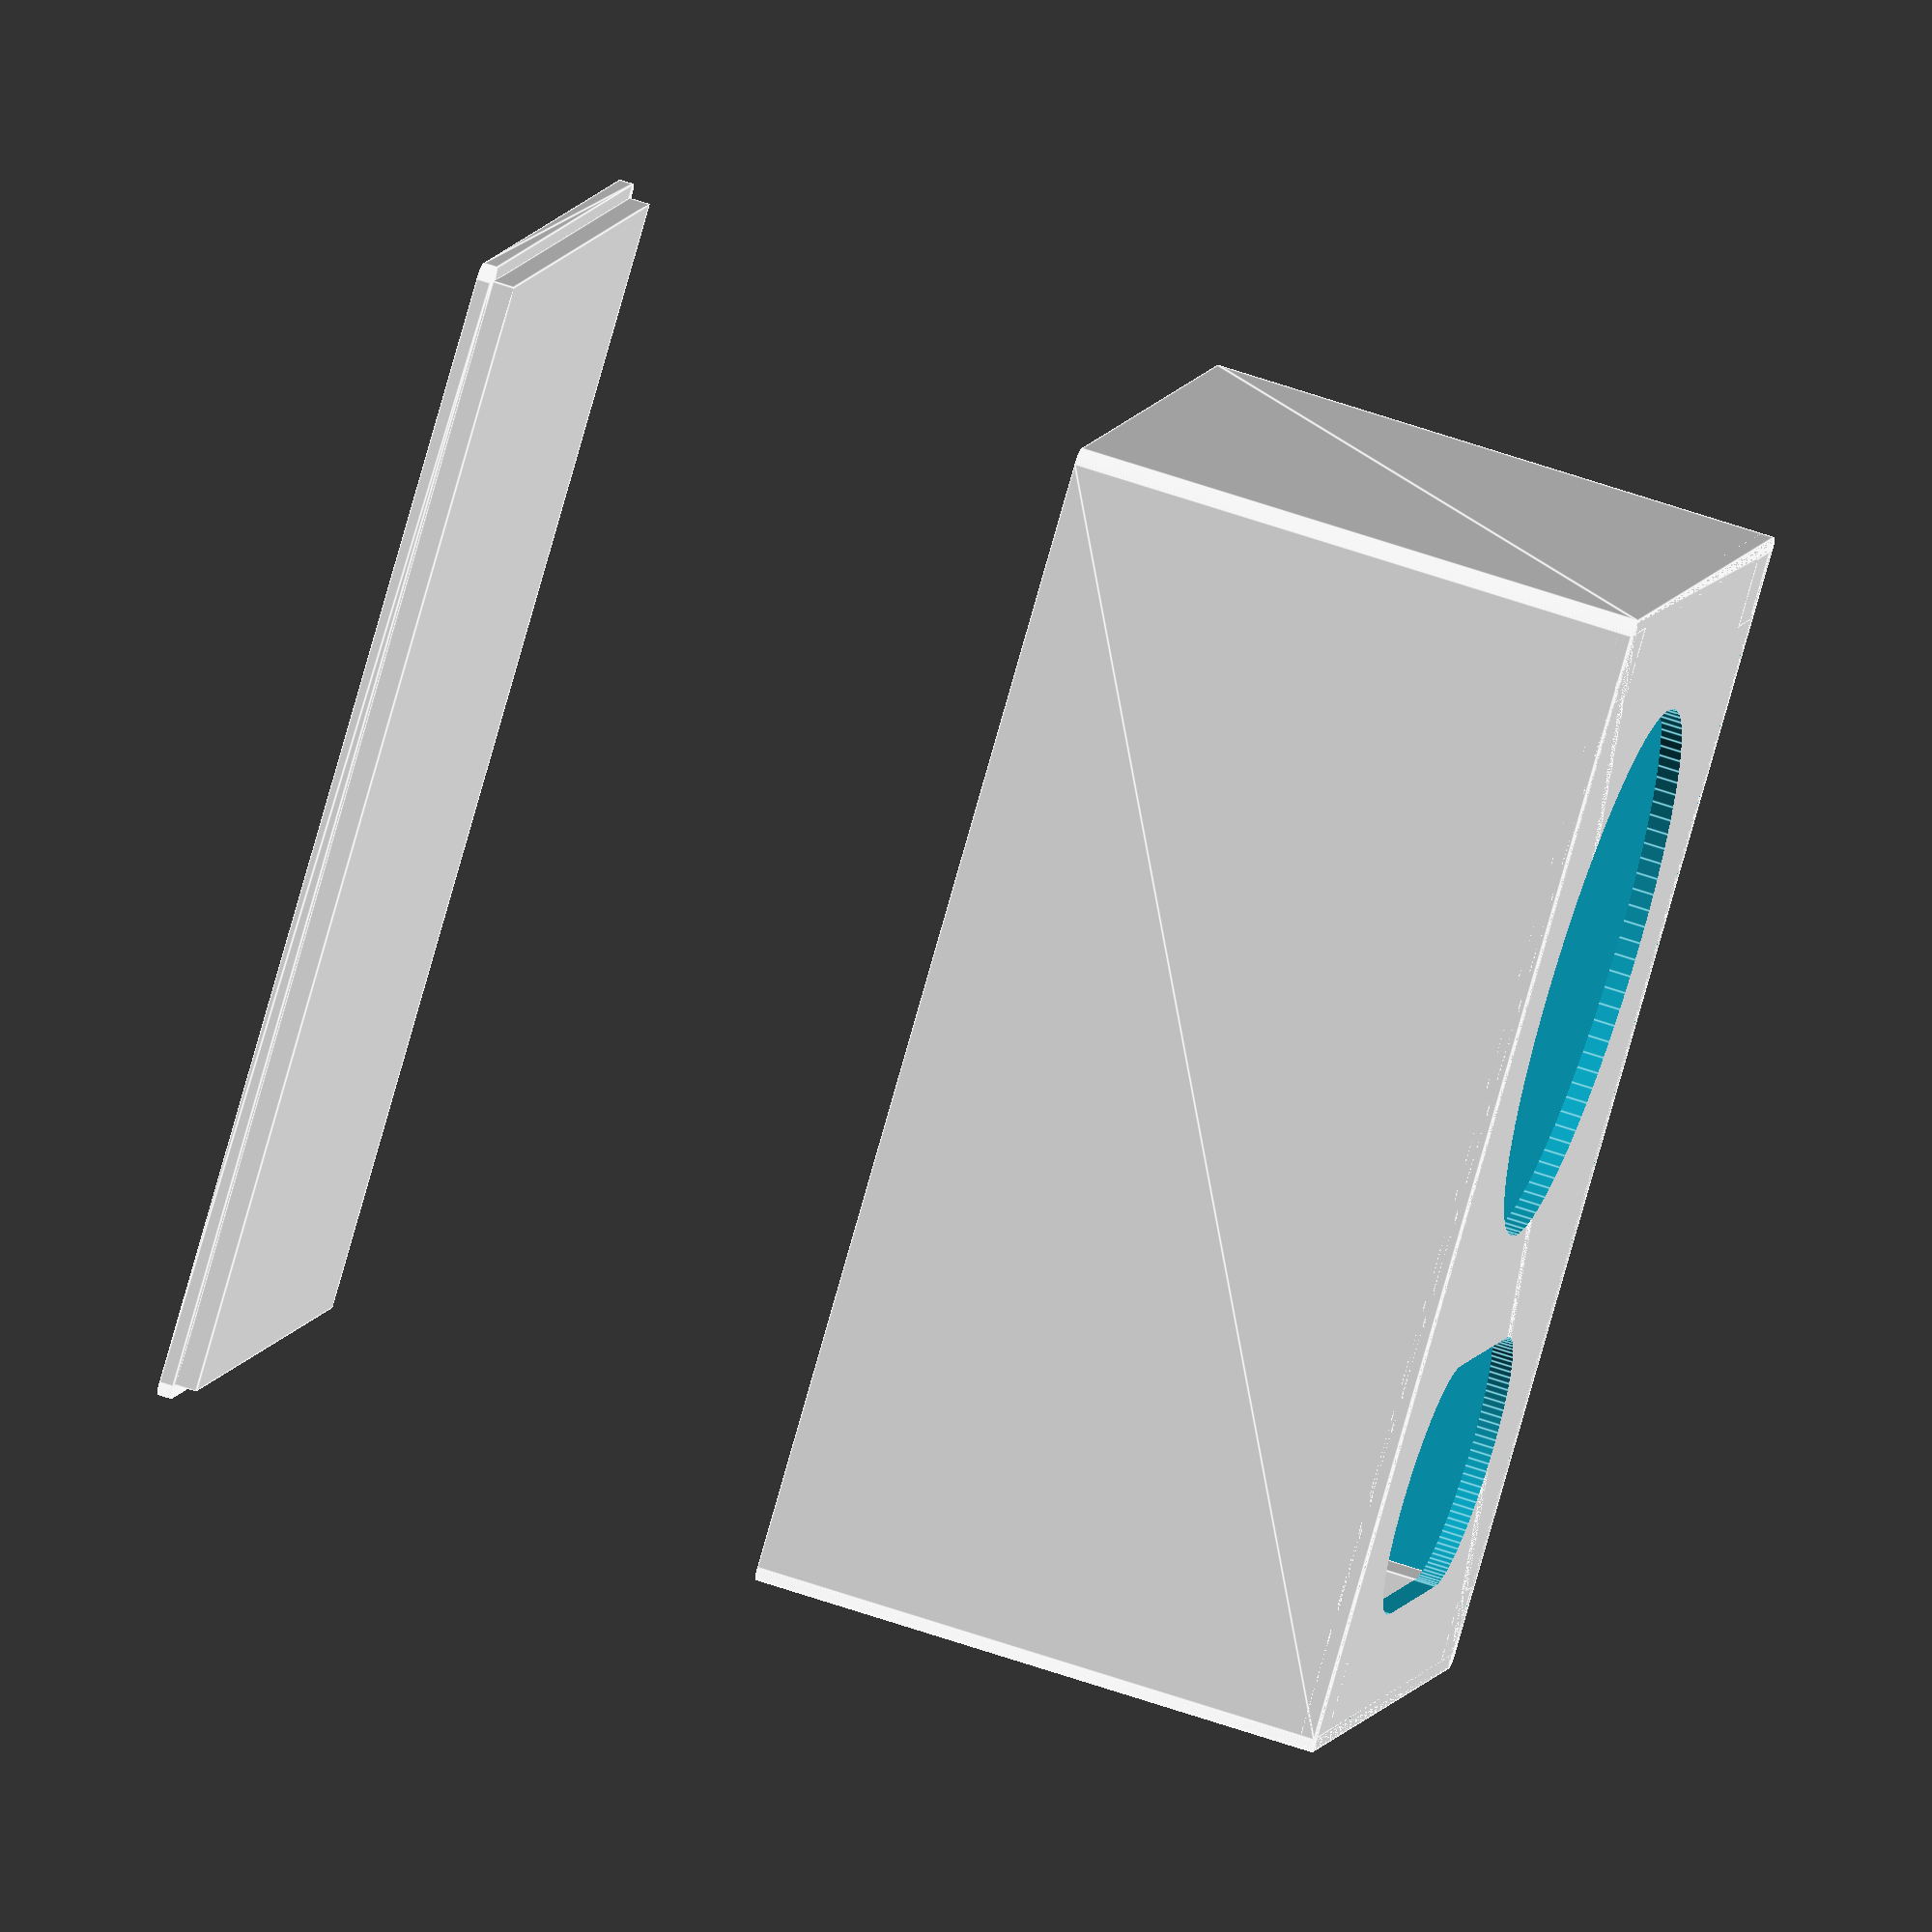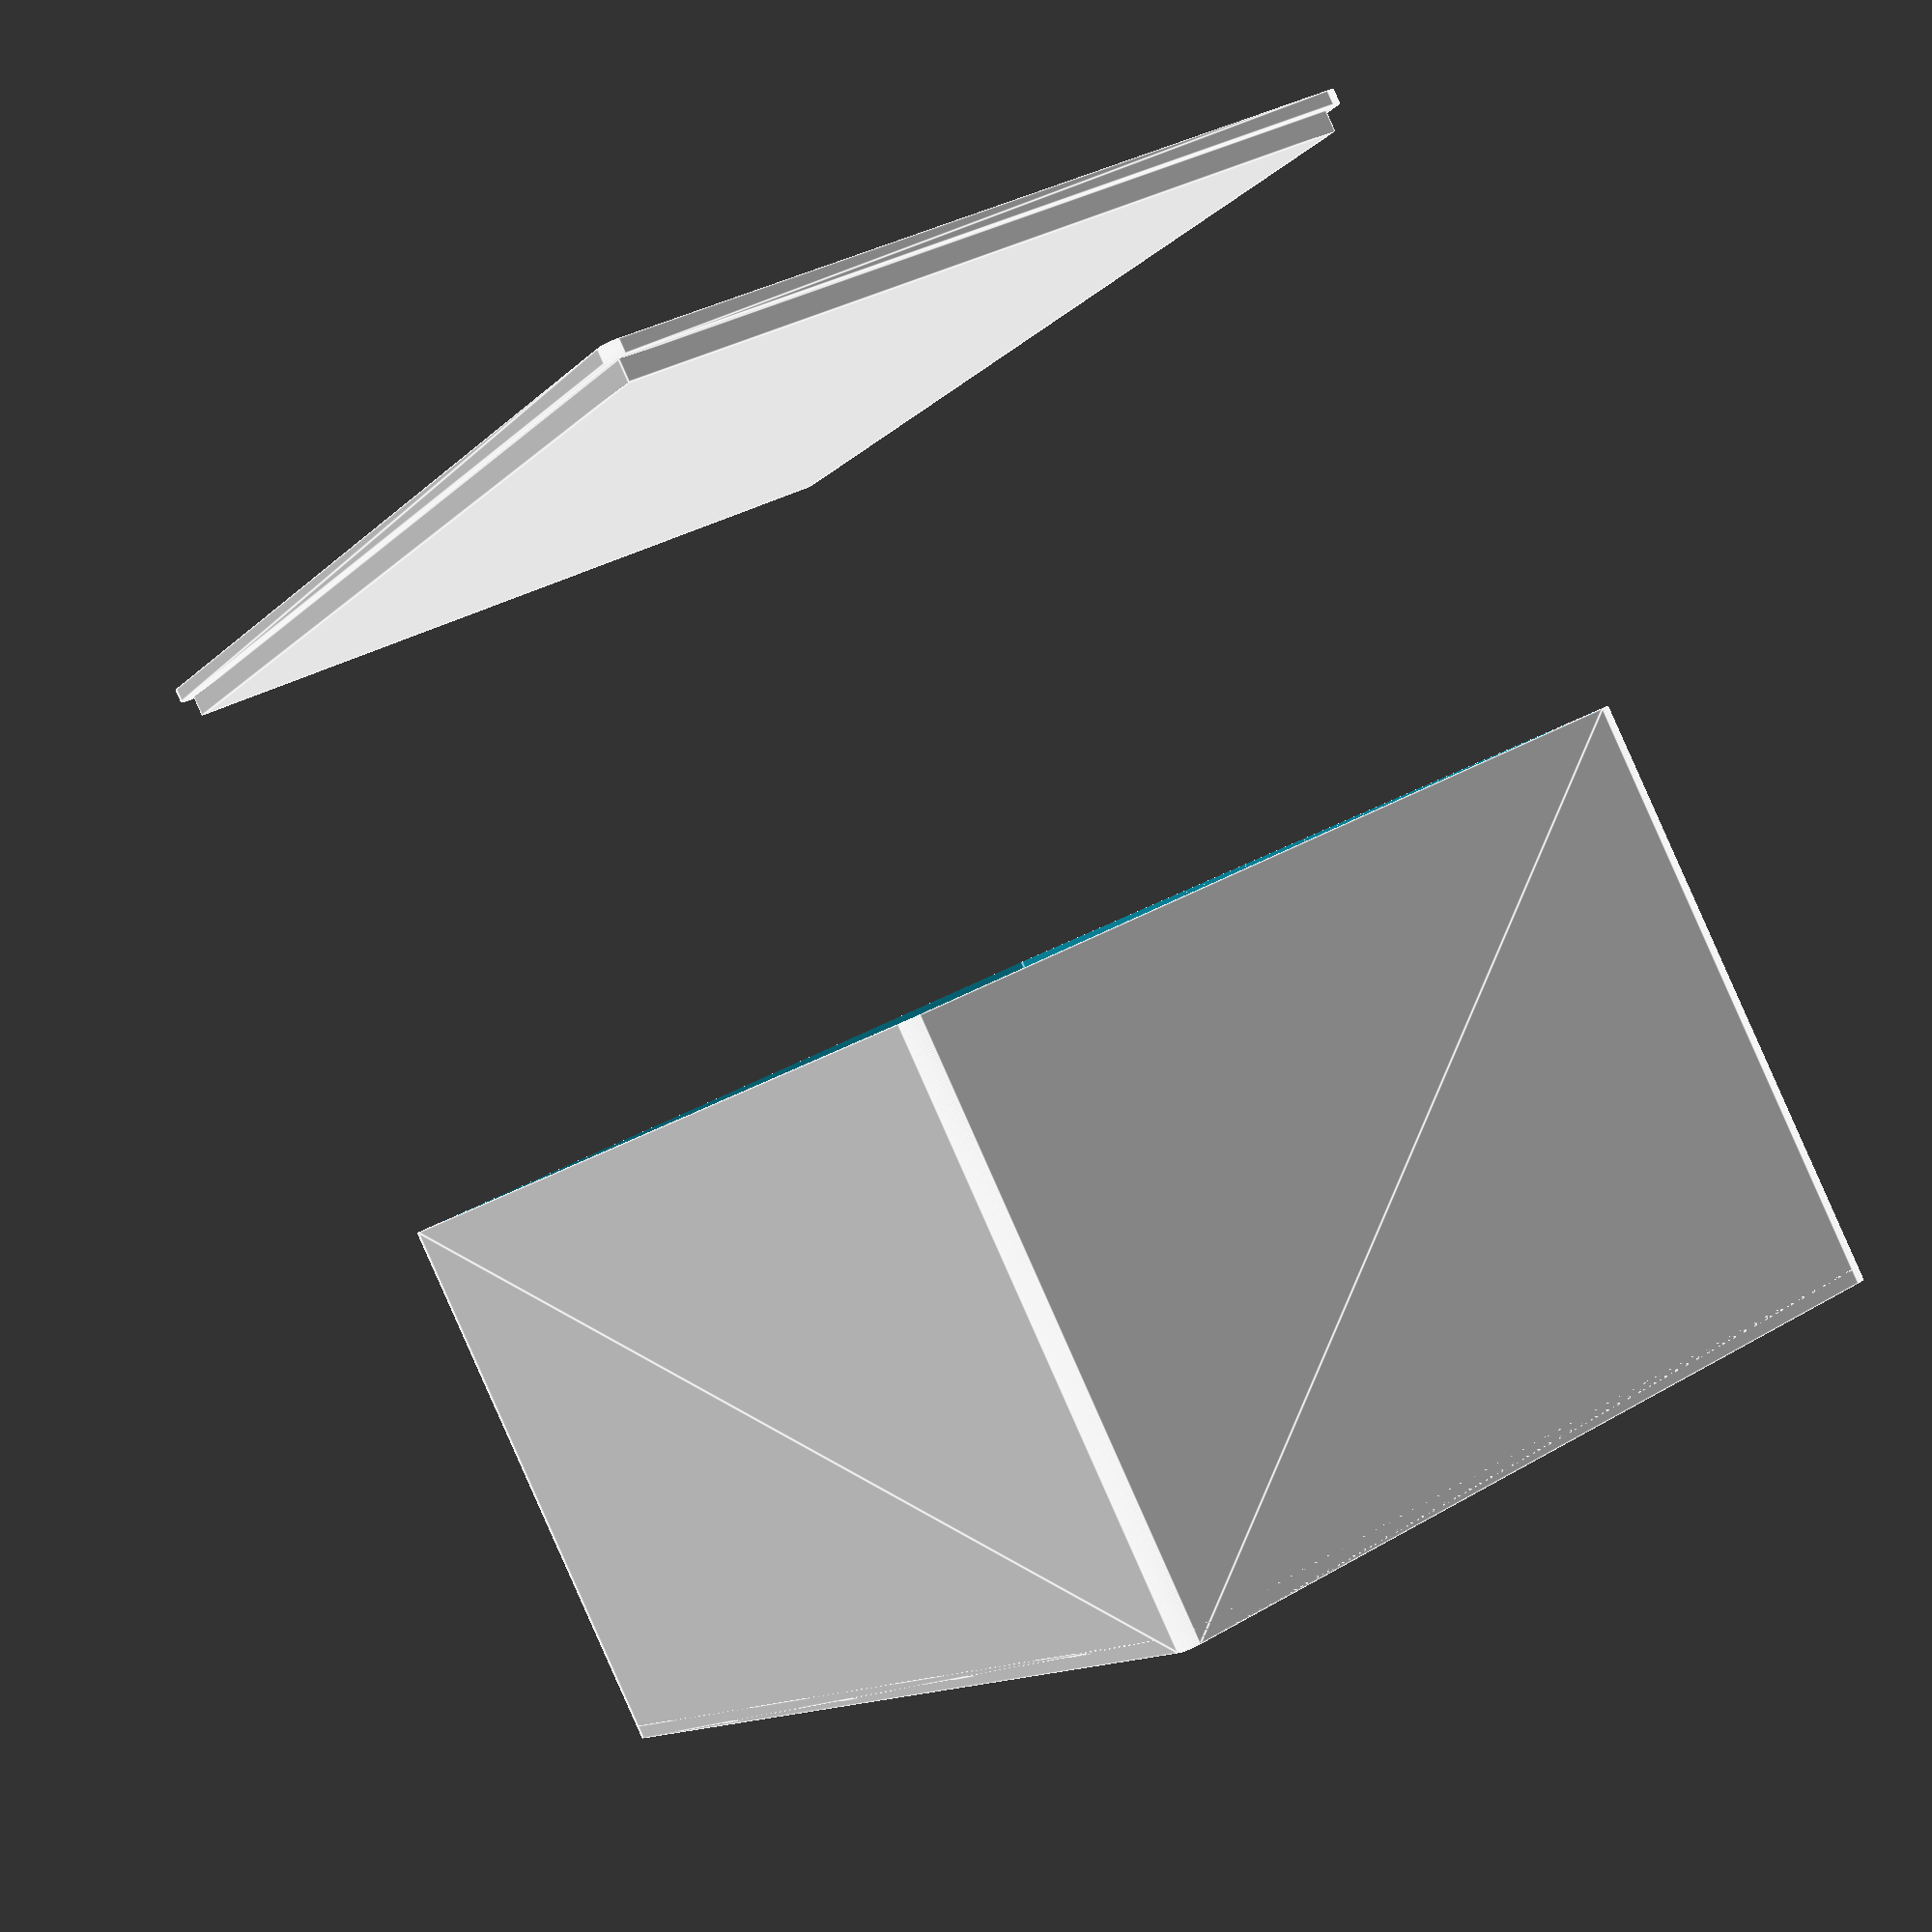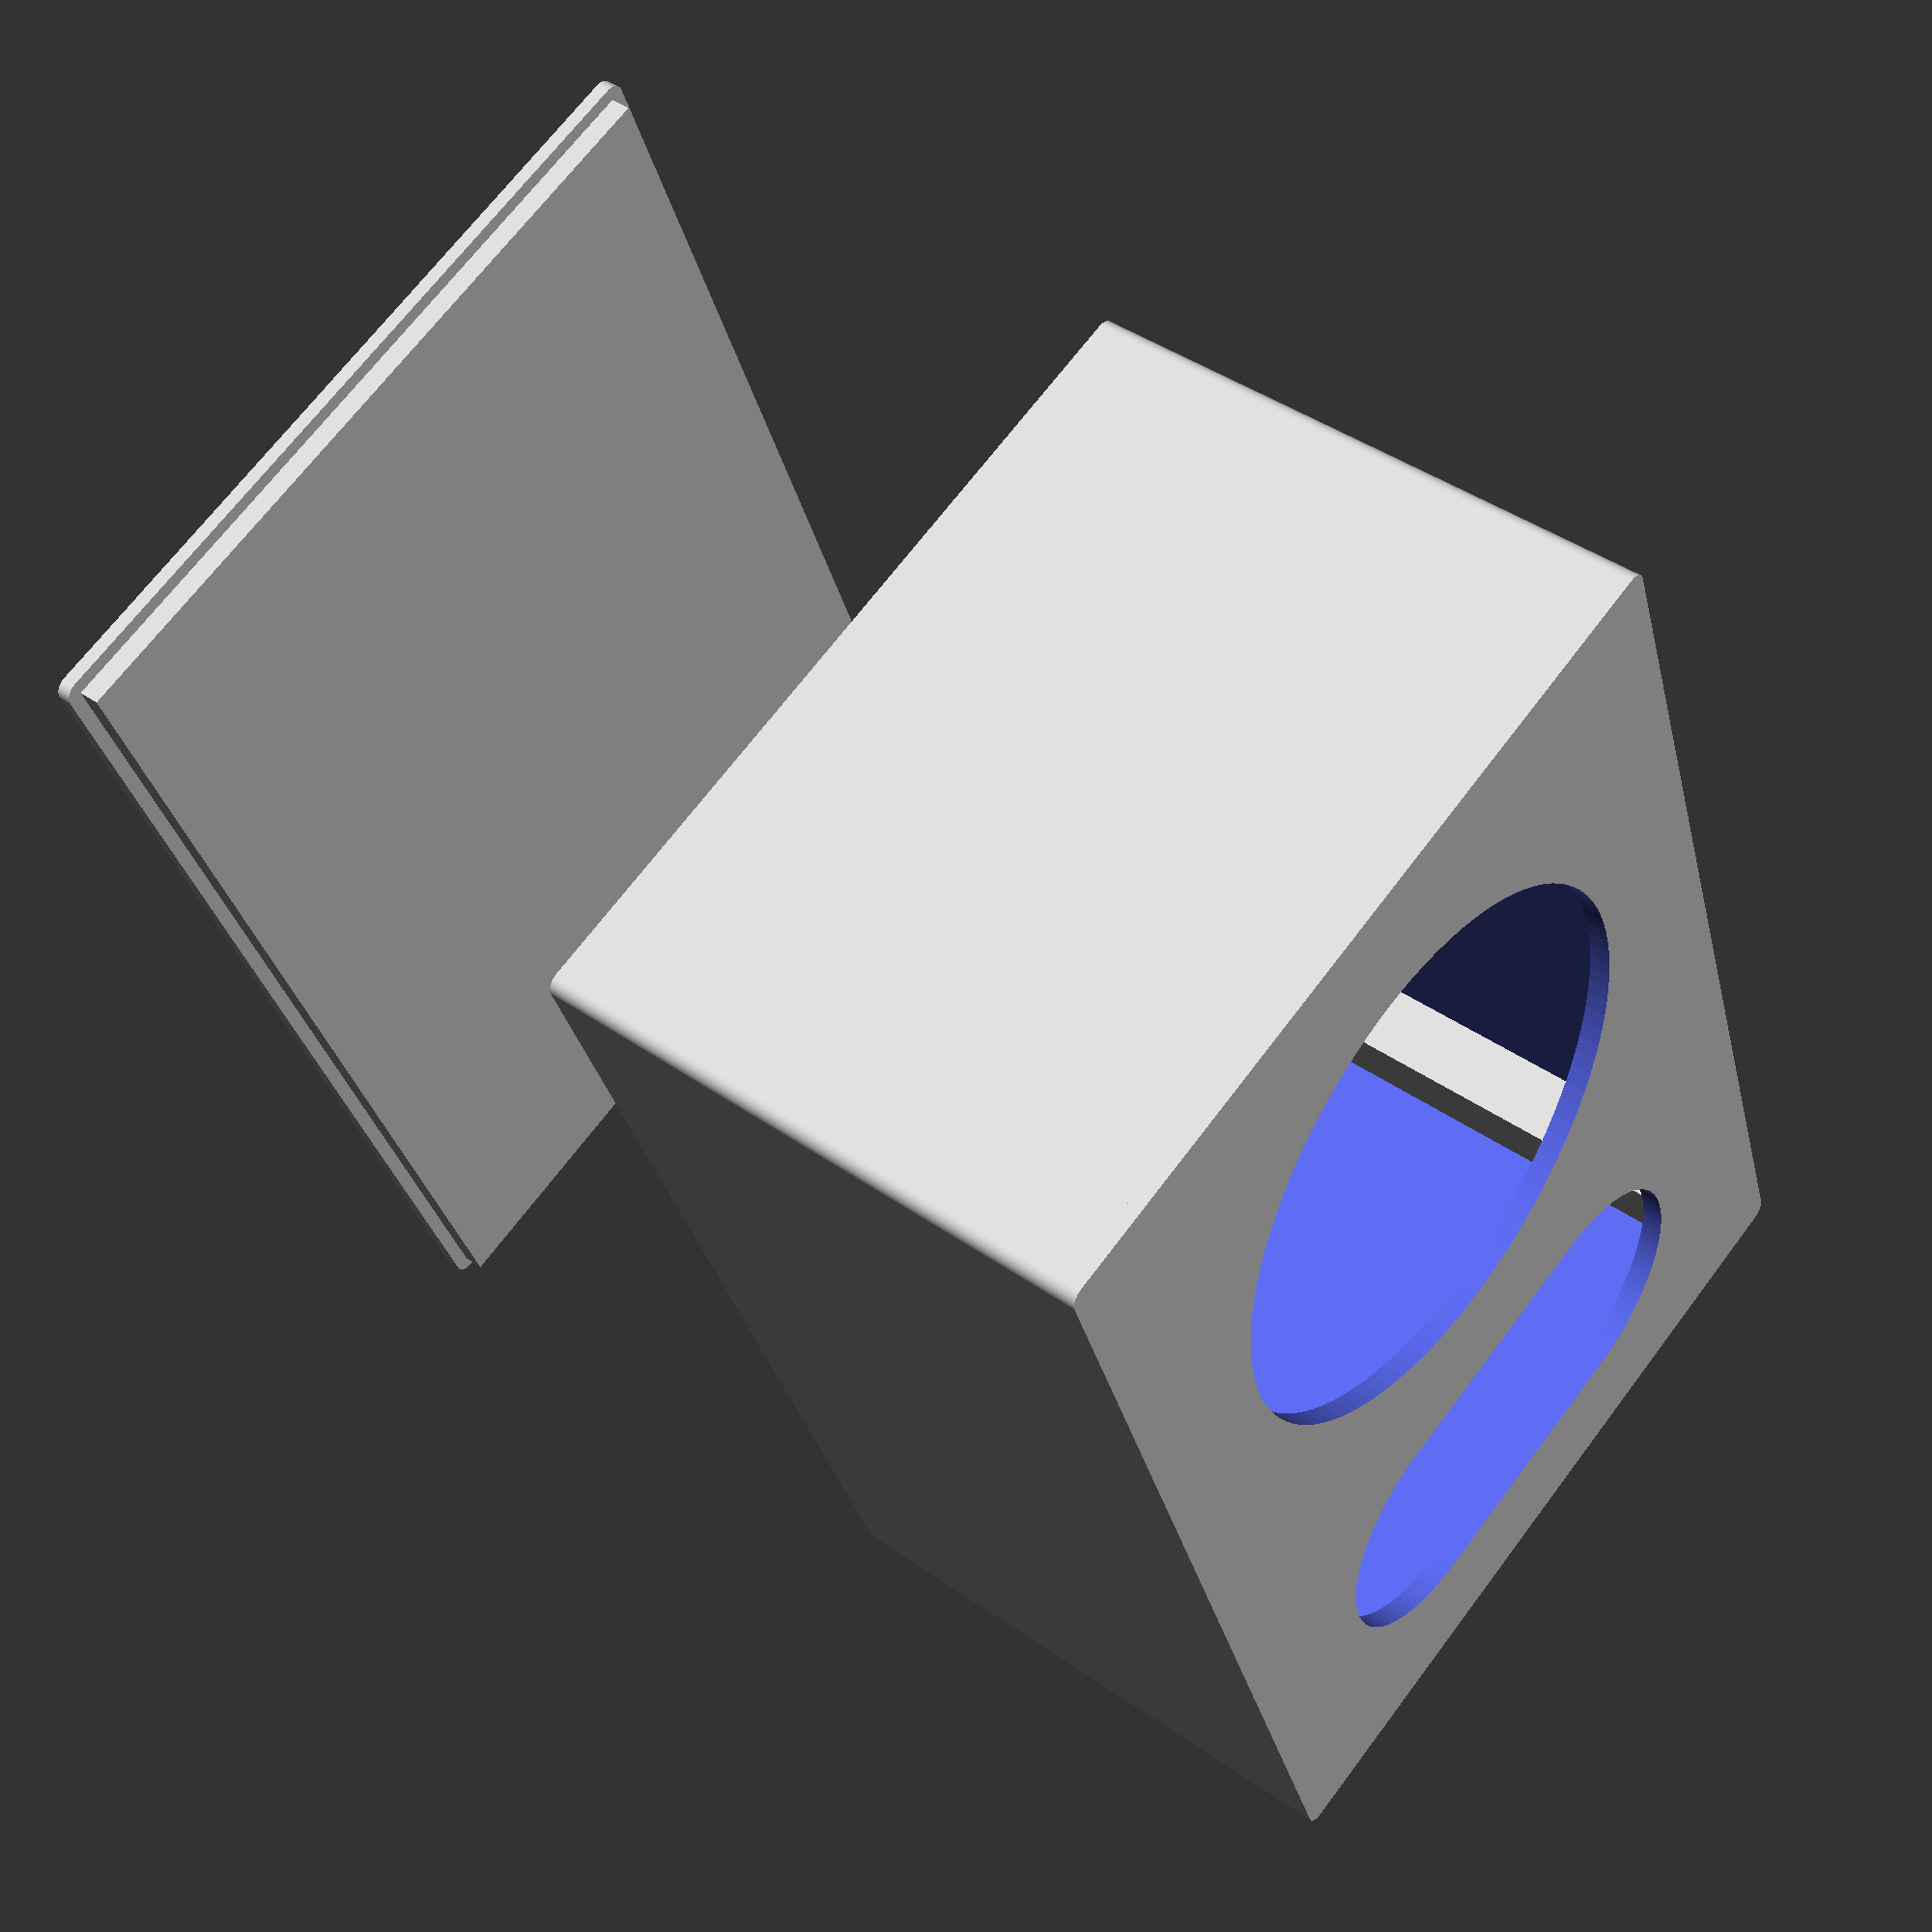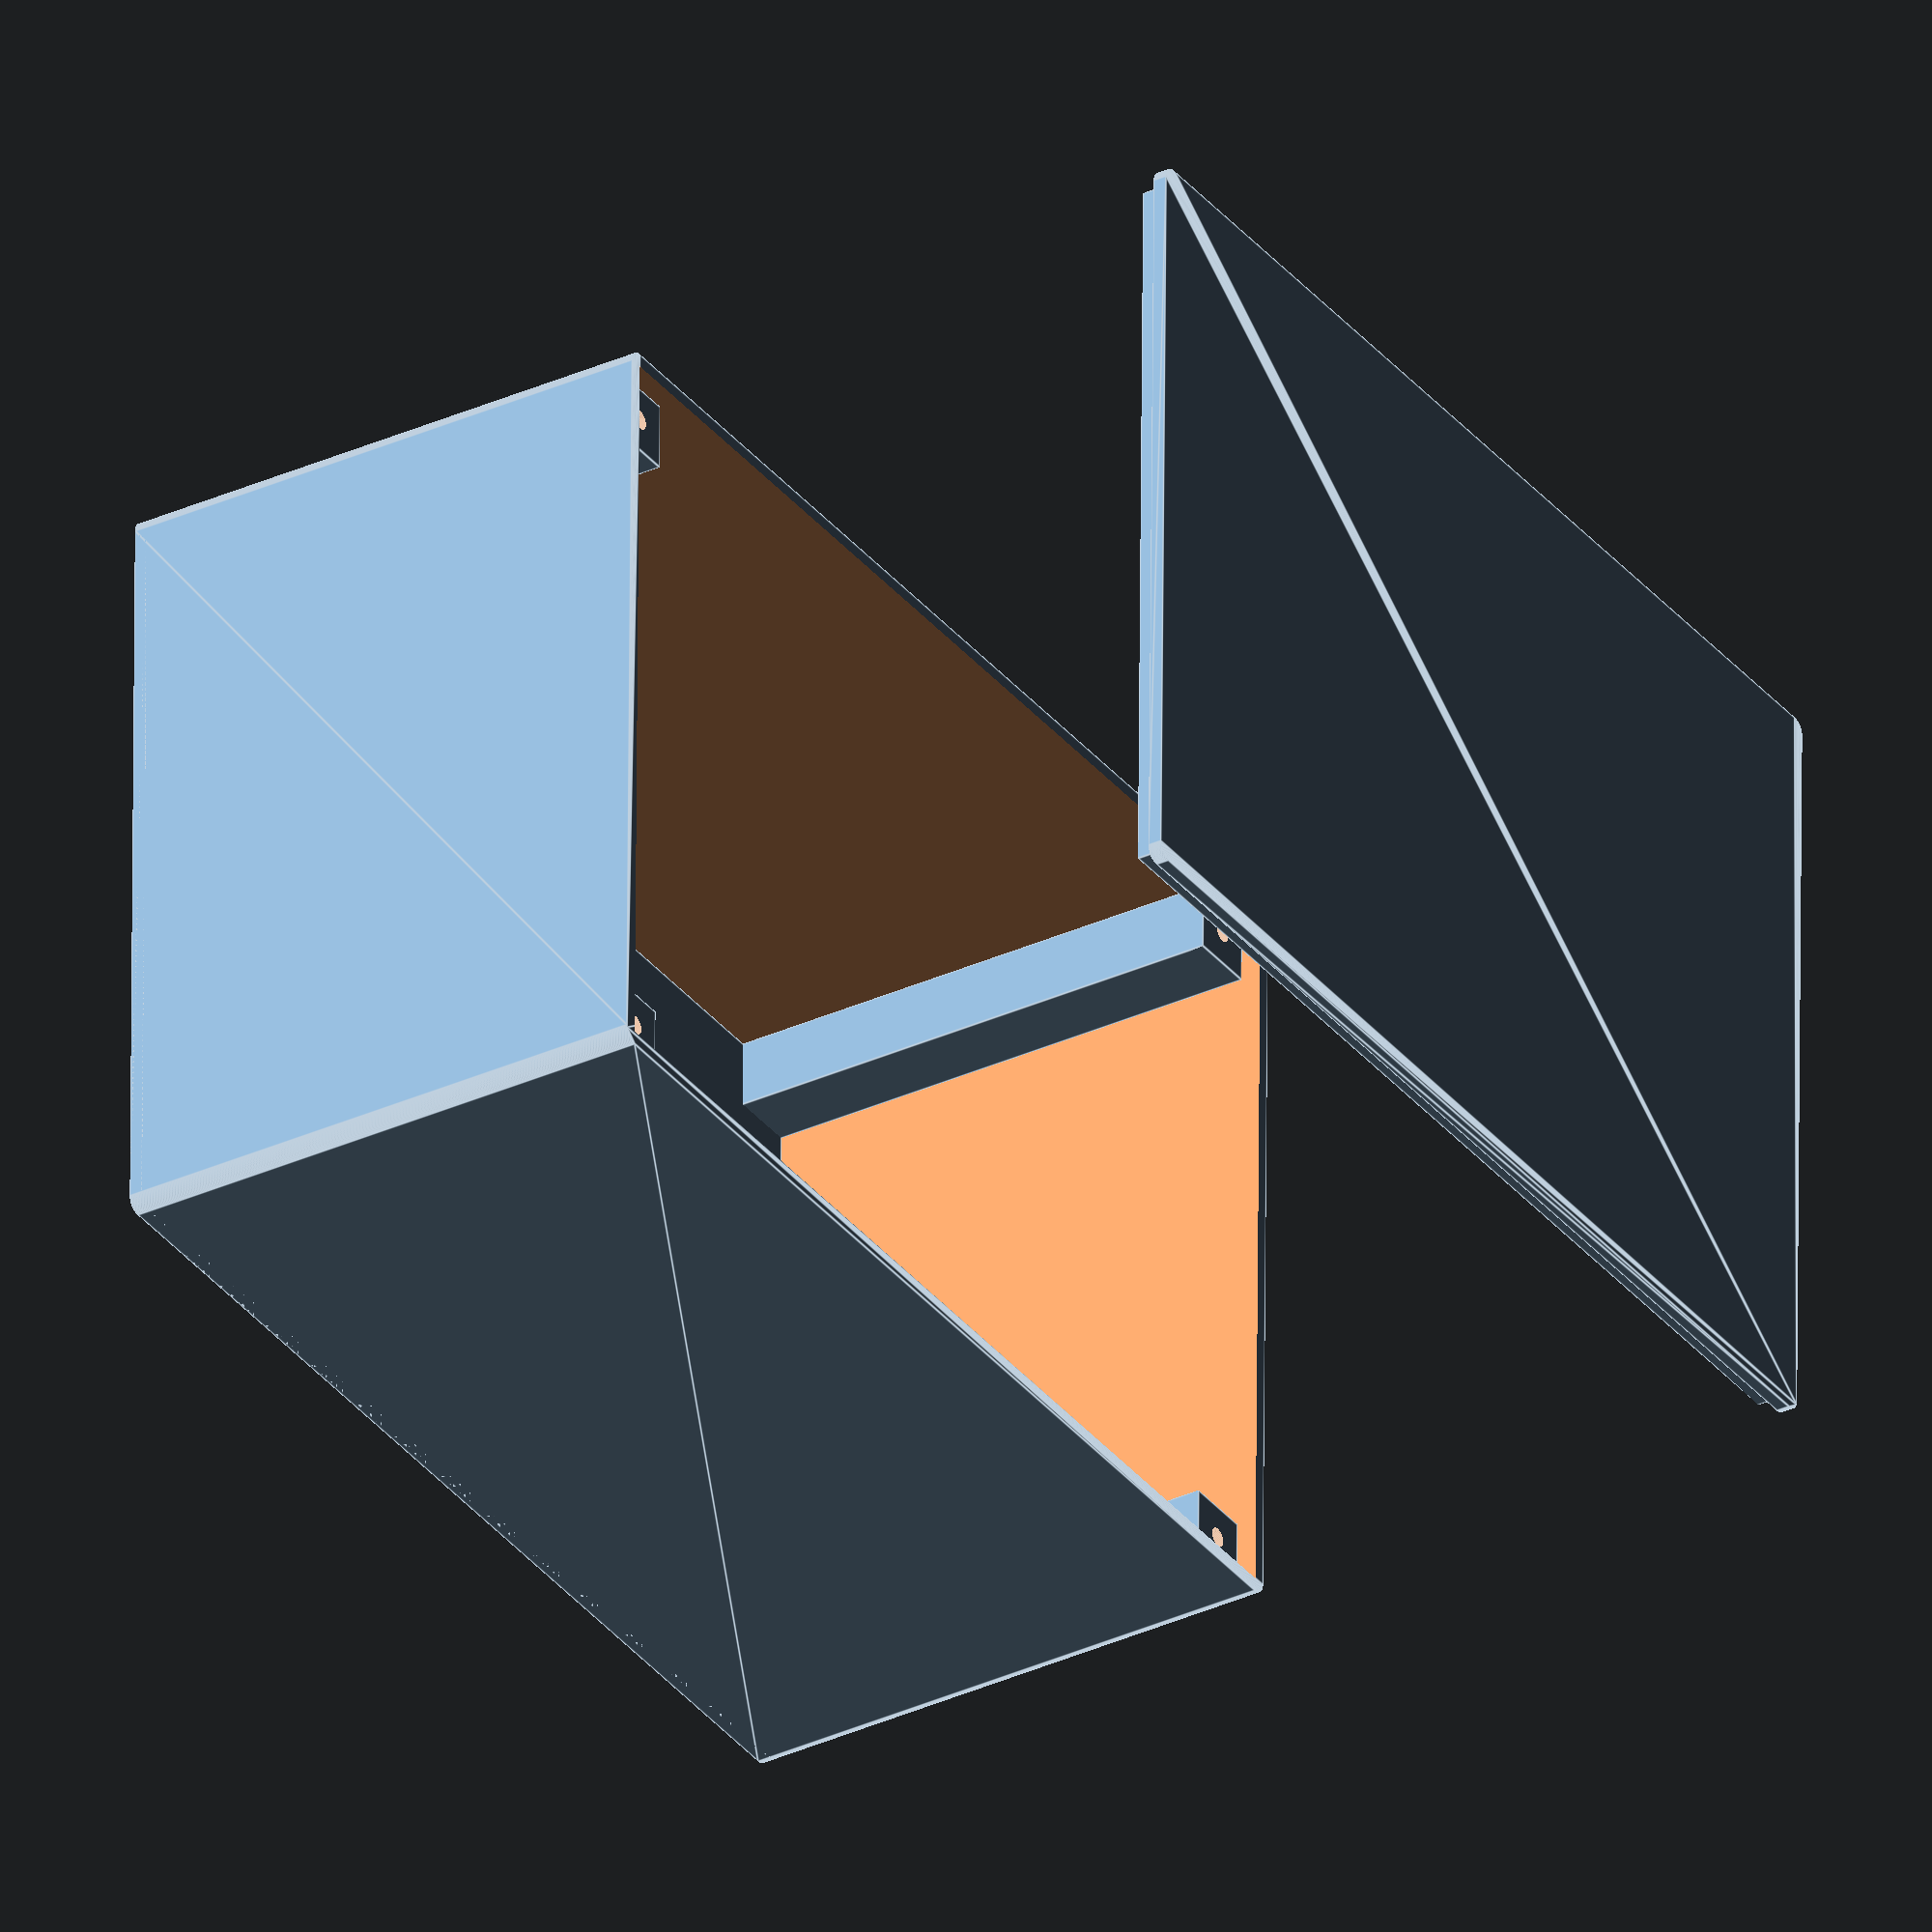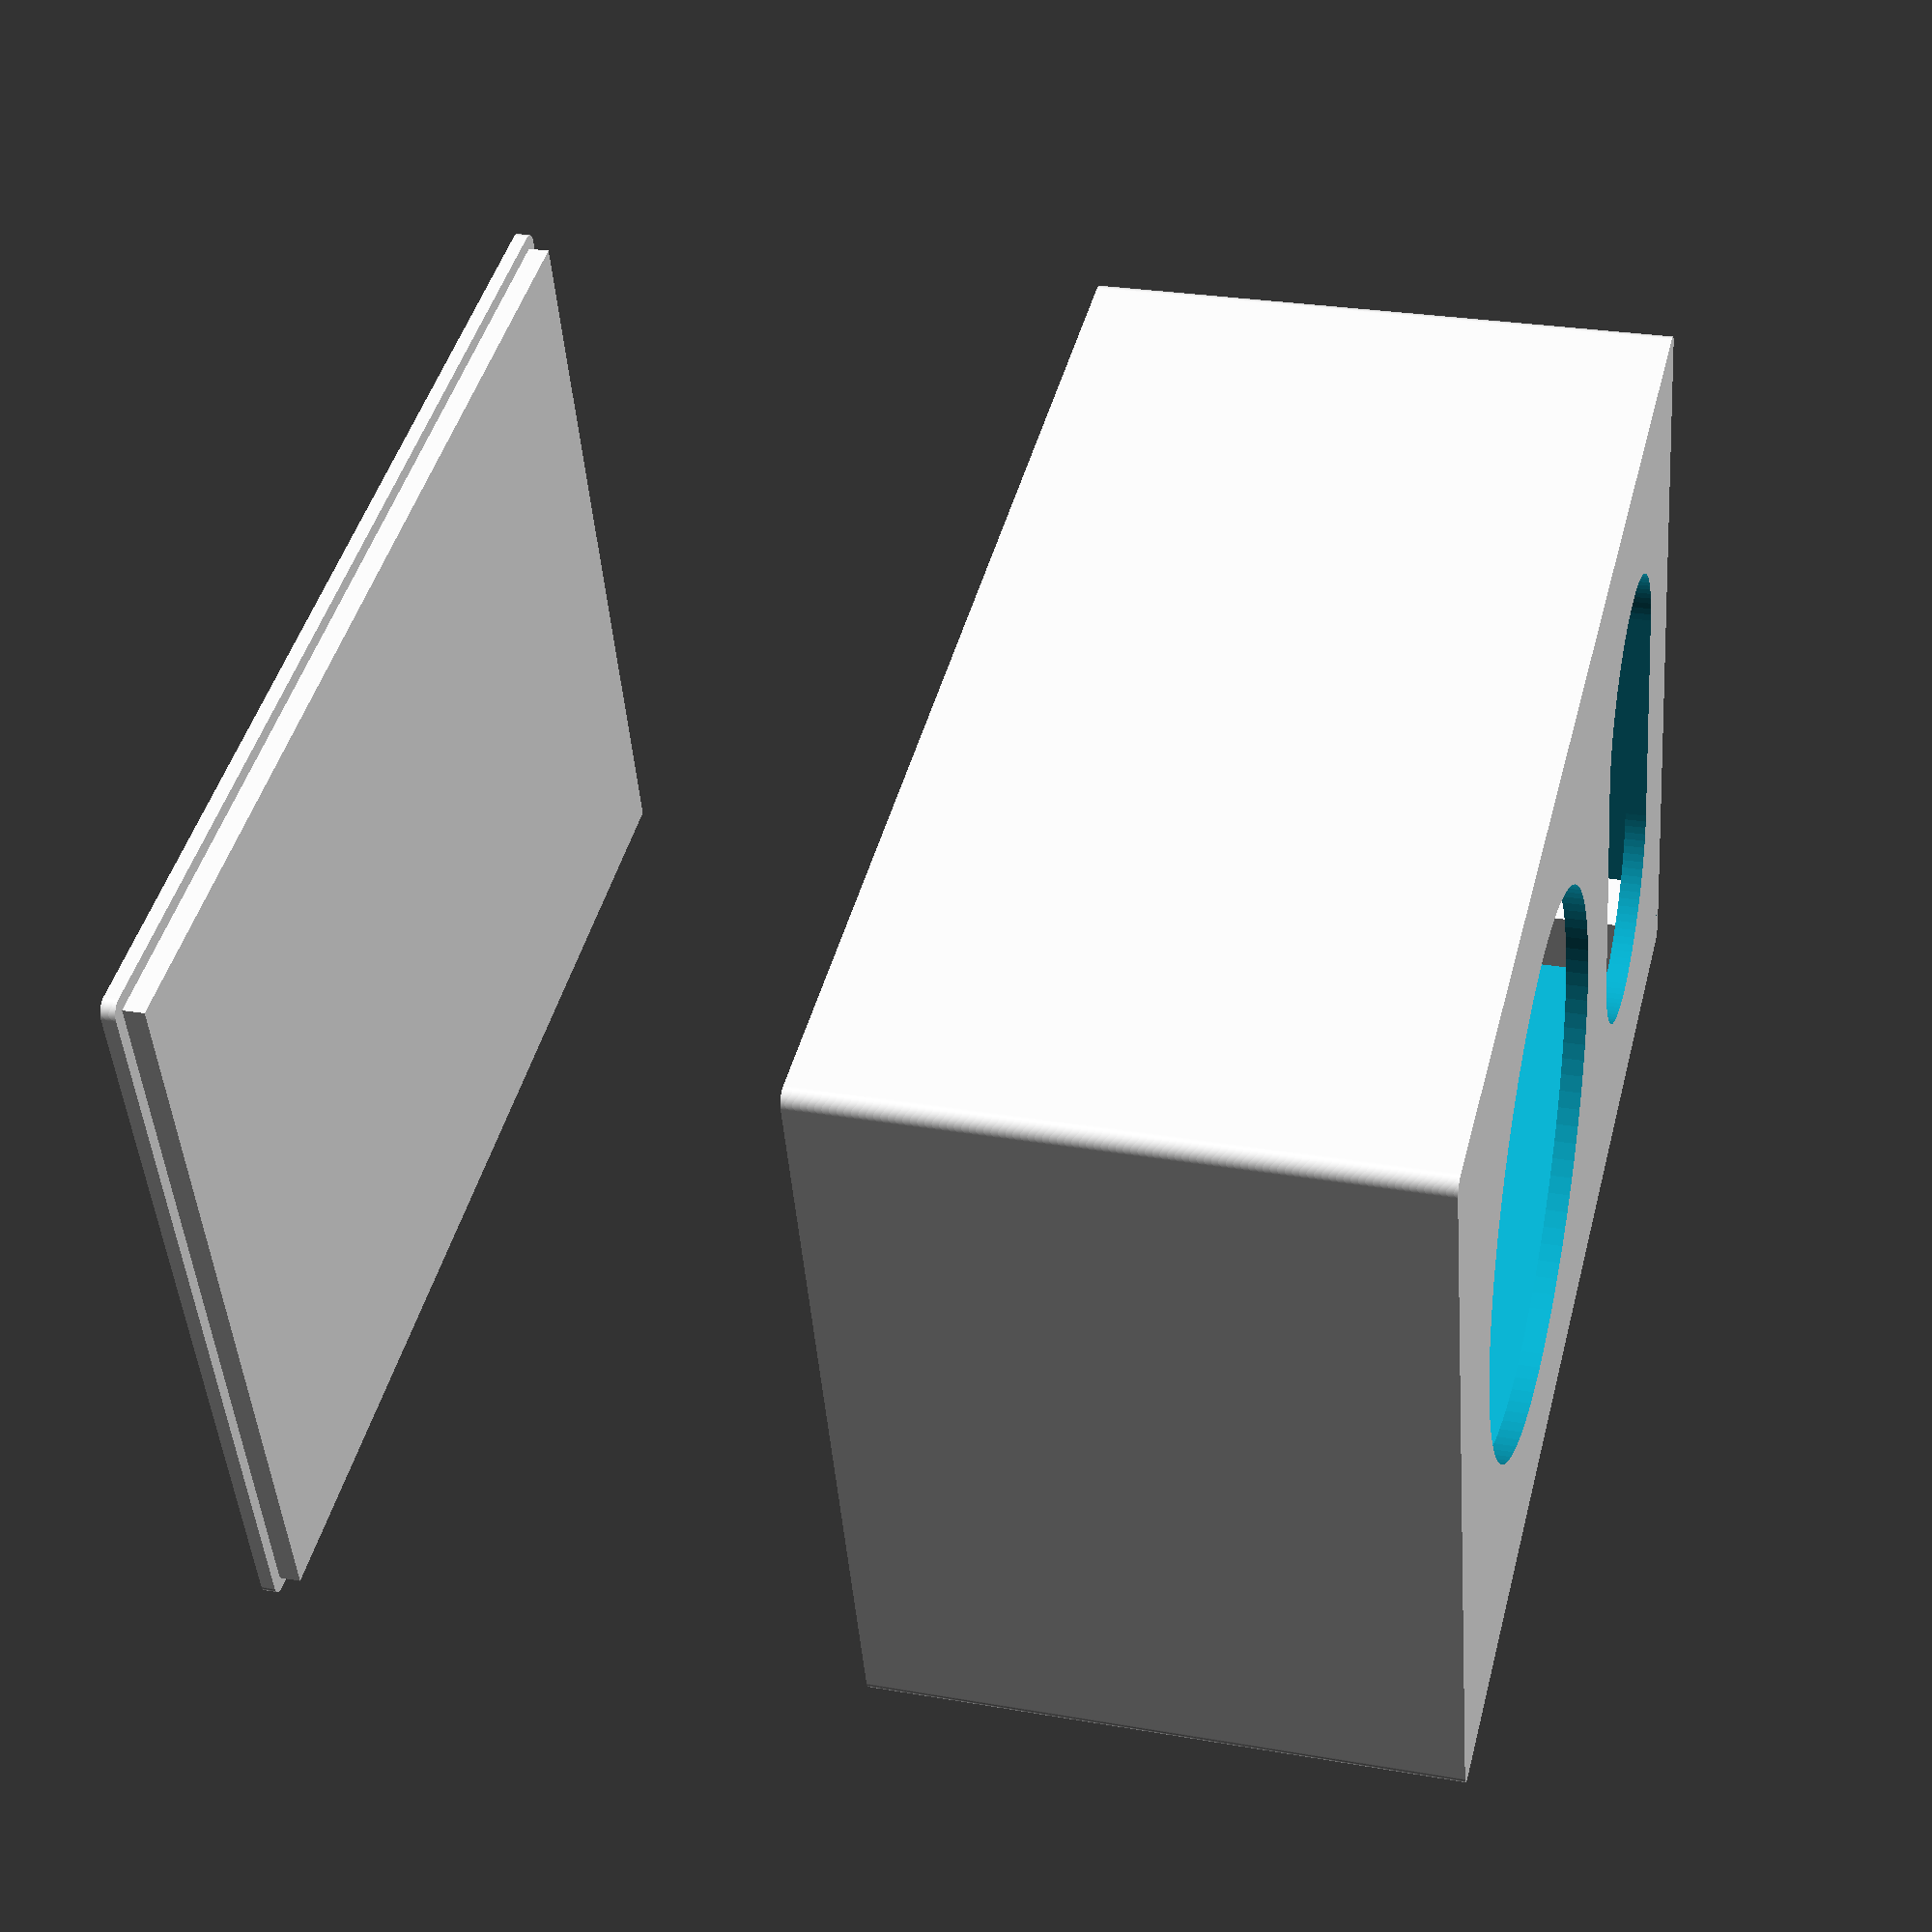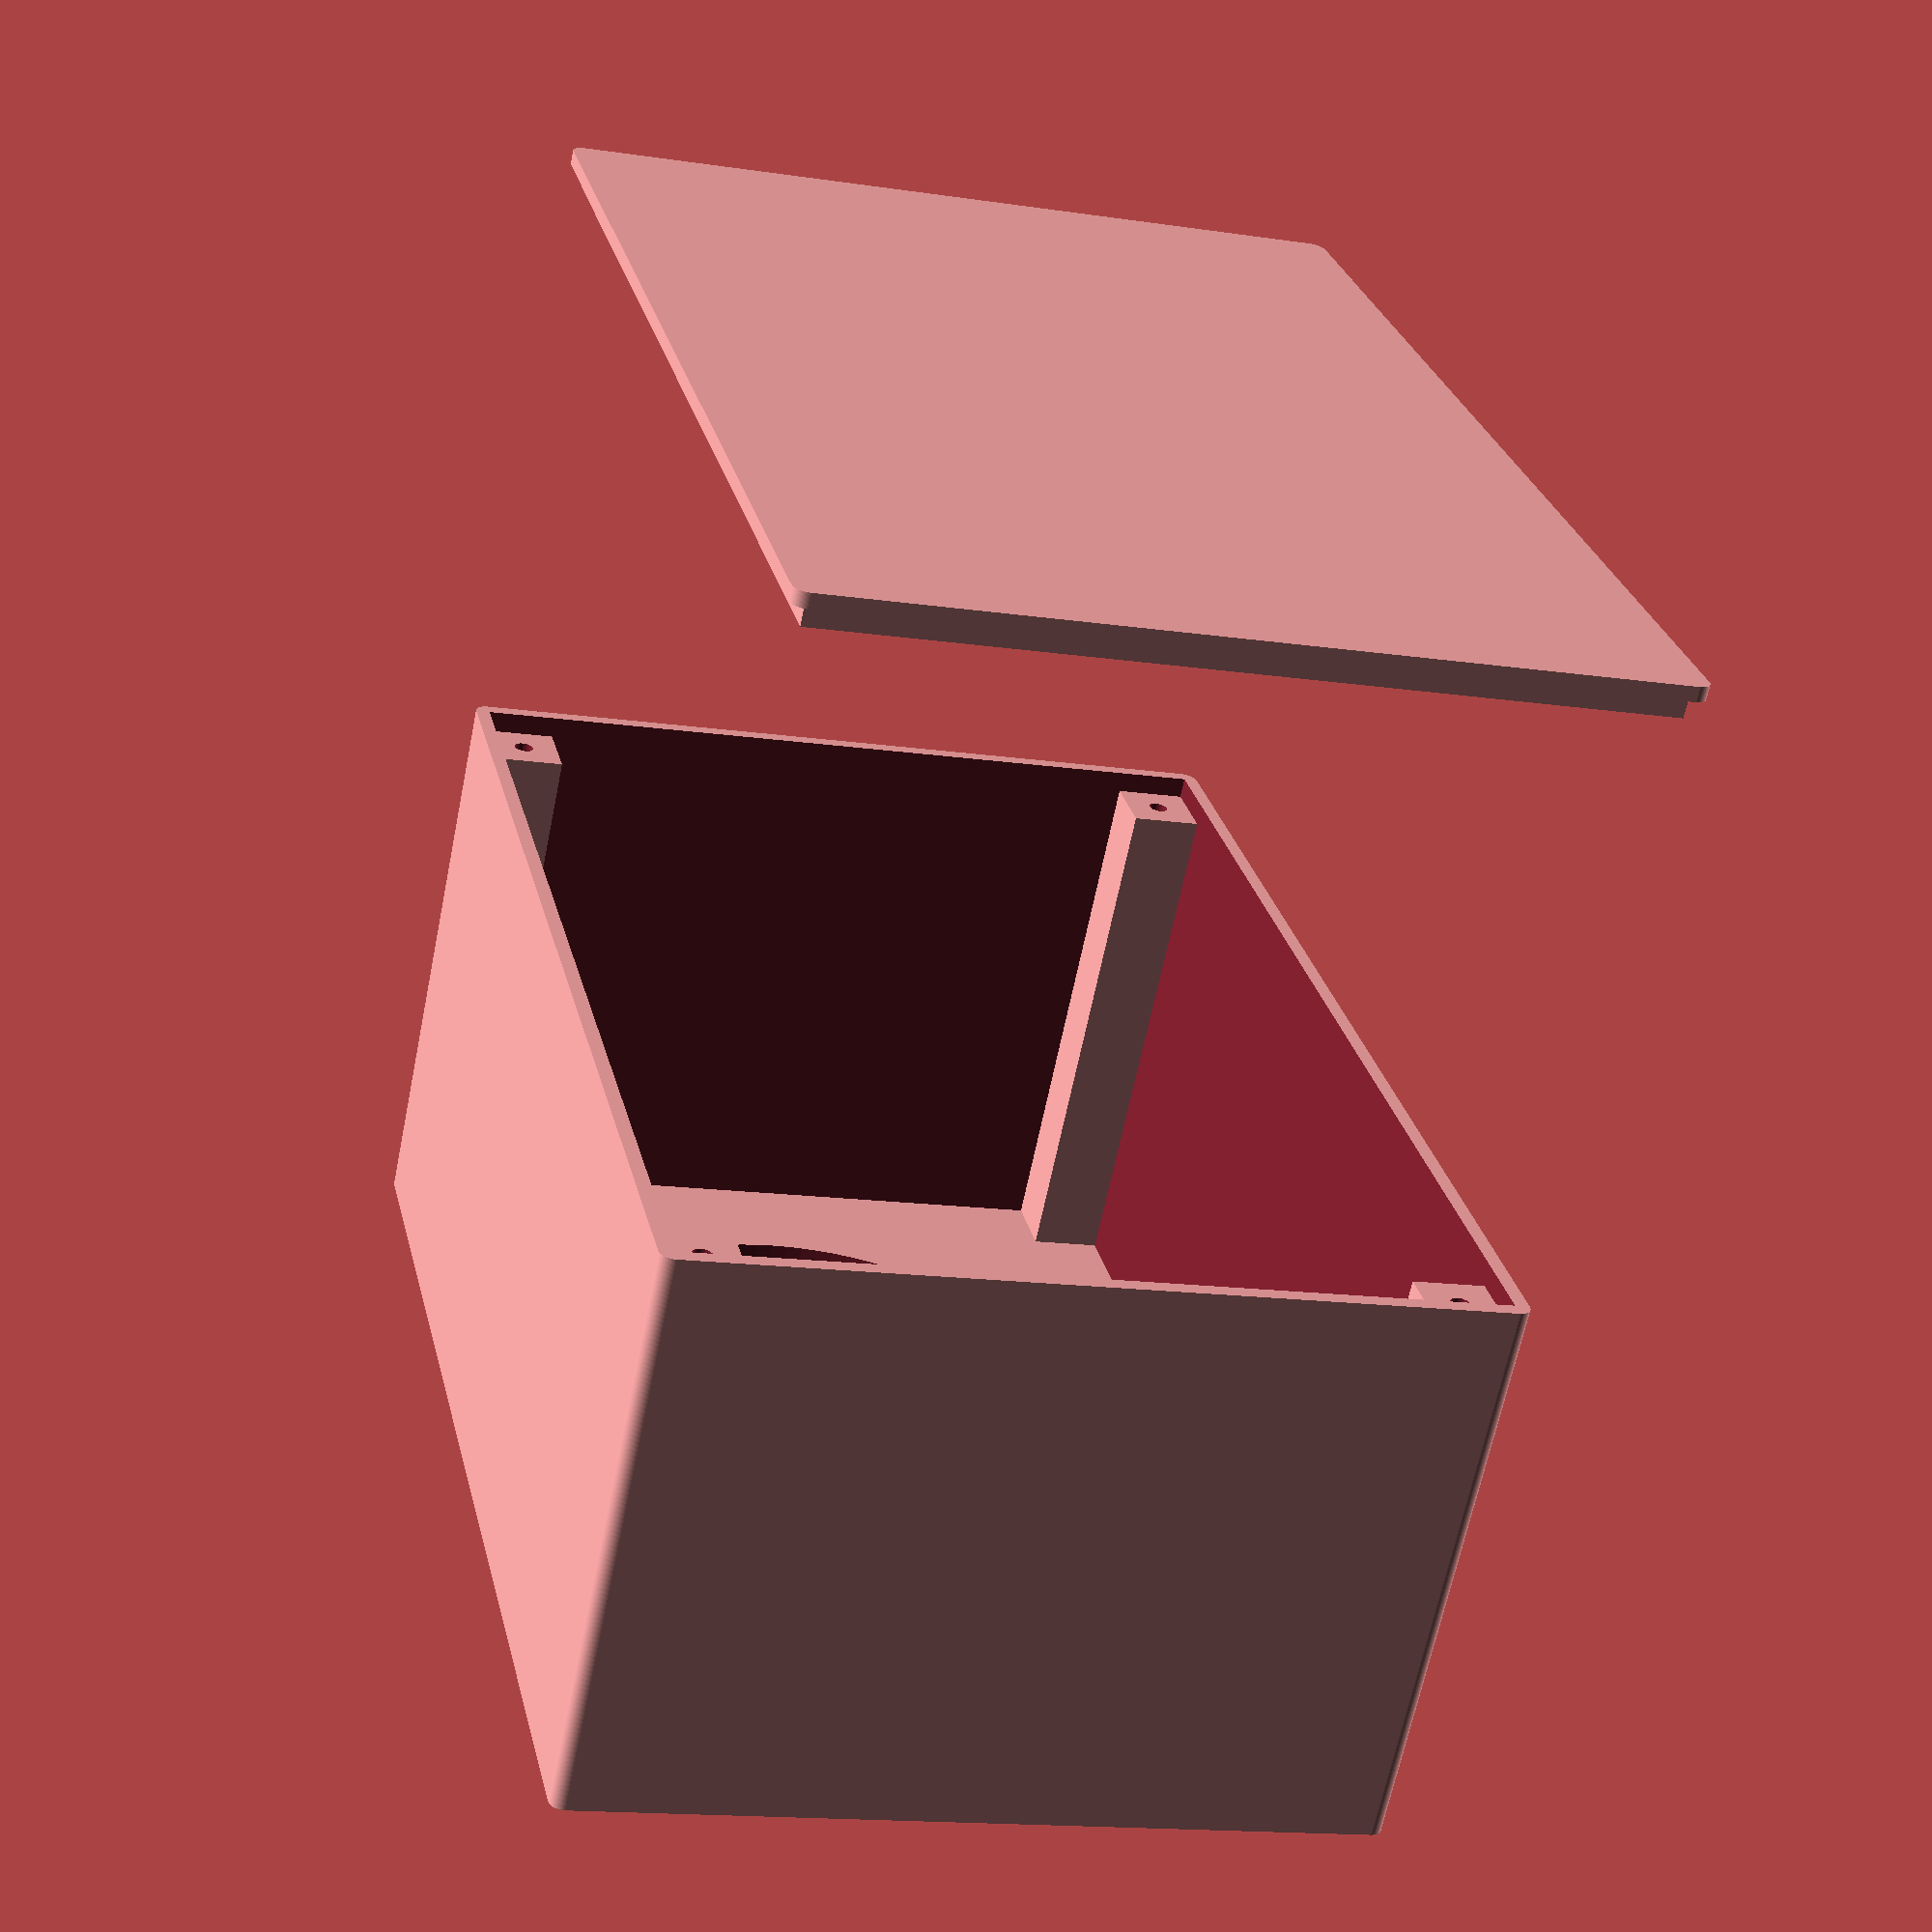
<openscad>
$fn=100; // resolution

frontPlateThickness=1;
cylRoundEdgeRadius=2;

face_plate_height = 160;
face_plate_width = 110;
speakerRadius=38;
speakerLeftOffset = 17;
speakerBottomOffset = 17;

smallCircleRadius = 18;
smallCircleOffset = 17.5;

smallRectWidth = 37;

boxDepth = 80;

screwHolderSide = 10;
screwHoleRadius = 1.4;
screwHoleDepth = 10;

difference() {
//    color("red", 0.5)
    union() {
        minkowski() {
            cylinder(r=cylRoundEdgeRadius,h=frontPlateThickness);
            cube([face_plate_width, face_plate_height, frontPlateThickness]);
        }
        cube([face_plate_width, face_plate_height, frontPlateThickness+2]);
    }
    translate([speakerRadius + speakerLeftOffset, speakerRadius + speakerBottomOffset, -1])
    cylinder(r=speakerRadius,h=(frontPlateThickness * 6));
    
    translate([smallCircleRadius + smallCircleOffset + 1, speakerBottomOffset * 2 + speakerRadius * 2 +  smallCircleRadius, -1])
    cylinder(r=smallCircleRadius,h=(frontPlateThickness * 6));
    
    translate([smallCircleRadius + smallCircleOffset + 1, speakerBottomOffset * 2 + speakerRadius * 2, -1])
    cube([smallRectWidth, smallCircleRadius * 2, frontPlateThickness * 6]);
    
    translate([smallCircleRadius + smallCircleOffset + smallRectWidth + 1, speakerBottomOffset * 2 + speakerRadius * 2 +  smallCircleRadius, -1])
    cylinder(r=smallCircleRadius,h=(frontPlateThickness * 6));
}

//color("blue", 0.5)

difference() {
    minkowski() {
        cylinder(r=cylRoundEdgeRadius,h=frontPlateThickness);
        cube([face_plate_width, face_plate_height, boxDepth]);
    }
    translate([0,0, -2])
    cube([face_plate_width, face_plate_height, boxDepth+6]);
}

union() {
    translate([0,0,boxDepth * 2 + 6])
    minkowski() {
        cylinder(r=cylRoundEdgeRadius,h=frontPlateThickness);
        cube([face_plate_width, face_plate_height, frontPlateThickness]);
    }
    translate([0,0,boxDepth * 2 + 3])
    cube([face_plate_width, face_plate_height, frontPlateThickness + 2]);
}

difference() {
    cube([screwHolderSide, screwHolderSide, boxDepth-2]);
    translate([screwHolderSide/2, screwHolderSide/2, boxDepth + -11])
    cylinder(r=screwHoleRadius,h=screwHoleDepth);
}

difference() {
    translate([face_plate_width - screwHolderSide,0,0])
    cube([screwHolderSide, screwHolderSide, boxDepth-2]);
    translate([face_plate_width - screwHolderSide + screwHolderSide/2, screwHolderSide/2, boxDepth + -11])
    cylinder(r=screwHoleRadius,h=screwHoleDepth);
}

difference() {
    translate([face_plate_width - screwHolderSide,face_plate_height - screwHolderSide,0])
    cube([screwHolderSide, screwHolderSide, boxDepth-2]);
    translate([face_plate_width - screwHolderSide + screwHolderSide/2, face_plate_height - screwHolderSide + screwHolderSide/2, boxDepth + -11])
        cylinder(r=screwHoleRadius,h=screwHoleDepth);
}

difference() {
    translate([0,face_plate_height - screwHolderSide,0])
    cube([screwHolderSide, screwHolderSide, boxDepth-2]);
    translate([screwHolderSide/2, face_plate_height - screwHolderSide + screwHolderSide/2, boxDepth + -11])
    cylinder(r=screwHoleRadius,h=screwHoleDepth);
}







</openscad>
<views>
elev=294.5 azim=122.0 roll=108.8 proj=o view=edges
elev=270.0 azim=330.4 roll=156.0 proj=p view=edges
elev=317.2 azim=200.5 roll=129.9 proj=p view=wireframe
elev=213.0 azim=270.7 roll=237.7 proj=o view=edges
elev=333.0 azim=287.4 roll=105.2 proj=p view=solid
elev=65.1 azim=166.8 roll=348.5 proj=p view=solid
</views>
